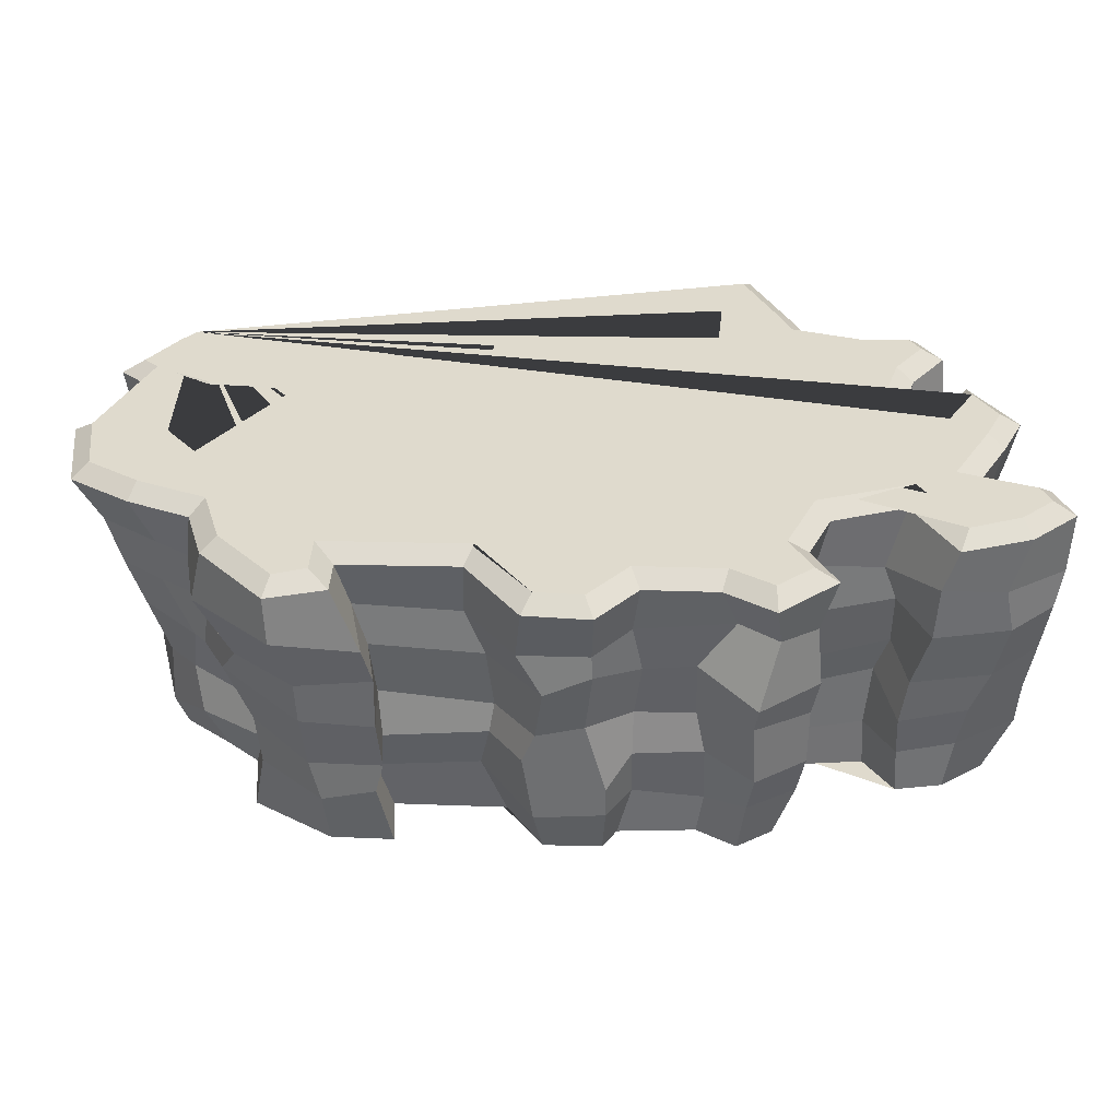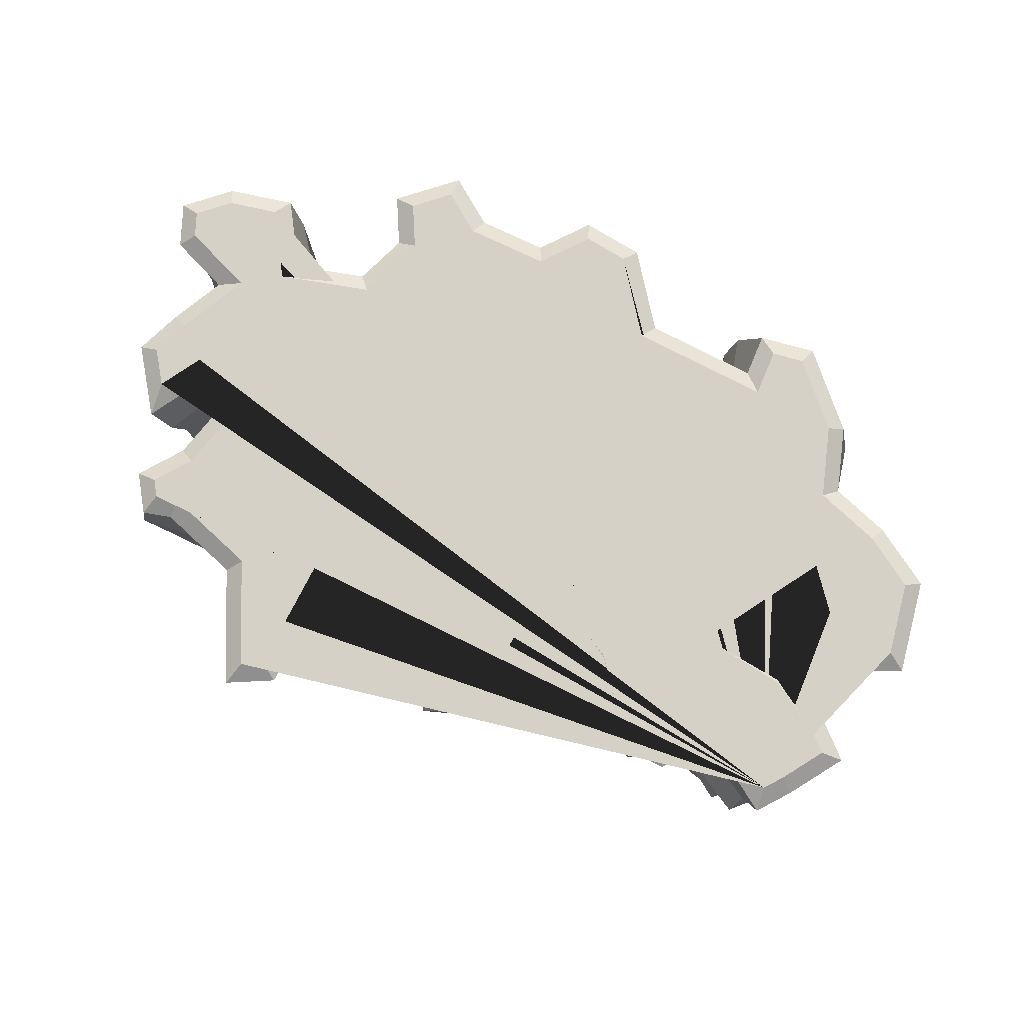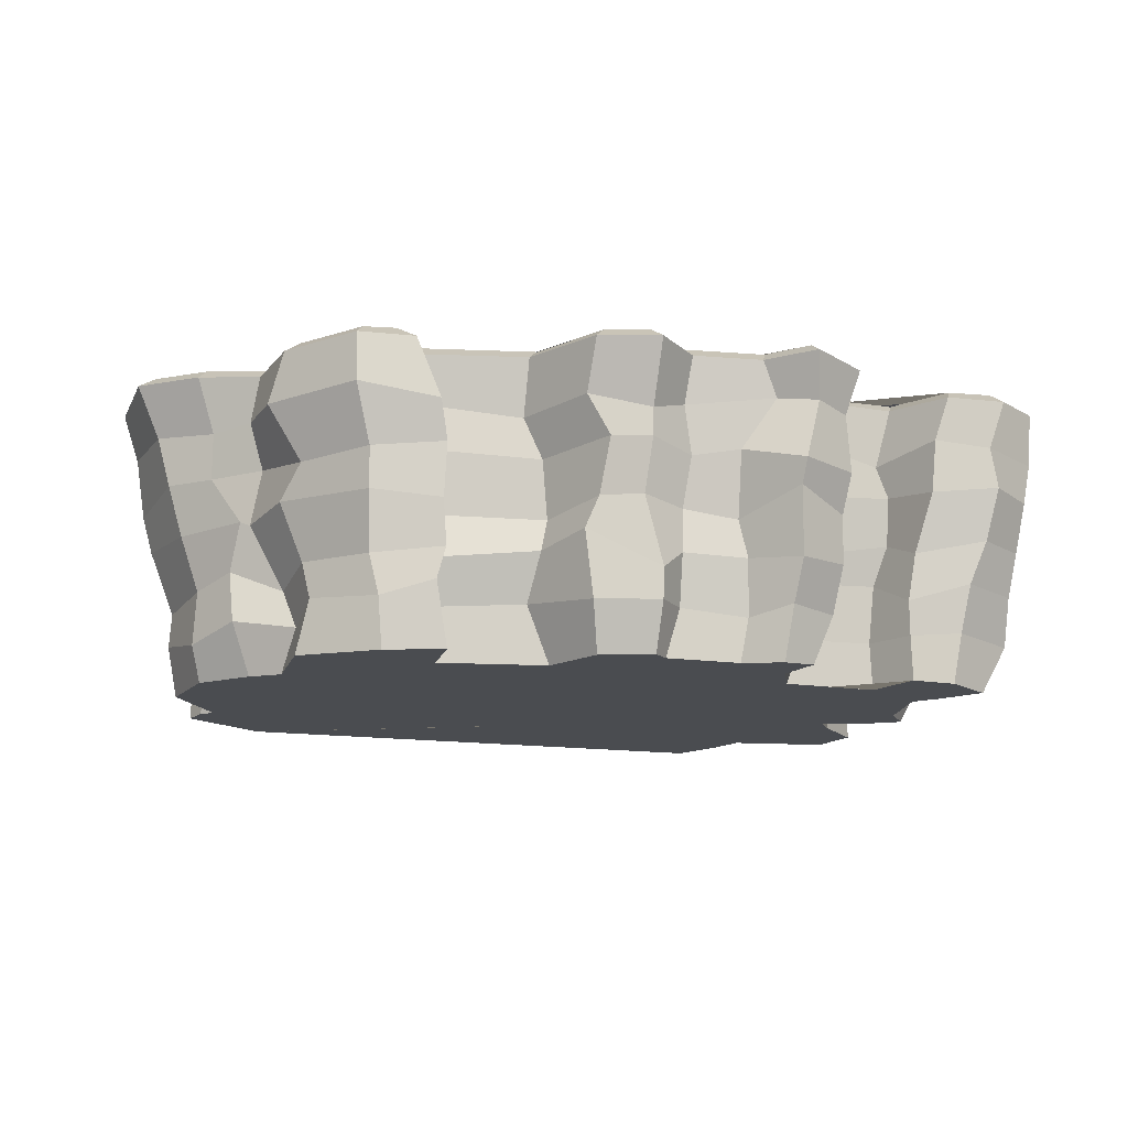
<metadata>
{"format":"obj","ext":"obj","renderer":"f3d","projection":"perspective","resolution":1024,"background":"white","views":[{"elev":-56.8,"azim":-178.6,"up":"+Z"},{"elev":79.5,"azim":21.8,"up":"+Y"},{"elev":-15.0,"azim":168.5,"up":"+Y"}]}
</metadata>
<code>
o Cliff_1_Cube.003
v -12.26 16.35 12.21
v -10.67 16.42 15.9
v -13.14 16.33 10.02
v -18.46 16.34 7.976
v -16.05 -1.175 7.817
v -13.4 -1.042 9.386
v -11.93 -1.253 10.71
v -10.34 -1.143 14.08
v -7.375 -1.069 13.33
v -7.429 -1.168 9.141
v -4.59 -1.183 11.39
v -0.5738 -1.201 9.858
v 1.155 -1.189 11.97
v 3.859 -1.185 11.44
v 4.257 -1.219 8.389
v 4.65 -1.328 6.109
v 7.716 -1.251 8.027
v 9.453 -1.18 9.995
v 11.61 -1.181 10.63
v 12.83 -1.199 10.27
v 15.39 -1.179 7.874
v 18.08 -1.392 10.3
v 20.44 -1.162 8.945
v 22.35 -1.295 7.246
v 21.79 -1.161 6.339
v 18.12 -1.201 3.457
v 14.86 -1.171 2.528
v 16.55 -1.133 -0.2508
v 19.32 -1.153 2.11
v 23.38 -1.225 1.032
v 22.18 -1.208 -3.222
v 19.53 -1.208 -5.507
v 17.85 -1.317 -6.99
v 17.43 -1.104 -10.98
v 13.11 -1.221 -13.86
v 9.693 -1.12 -14.27
v 9.87 -1.203 -11.16
v 3.698 -1.202 -11.66
v 1.739 -1.215 -14.87
v -1.422 -1.118 -15.17
v -2.231 -1.04 -14.05
v -6.442 -1.117 -13.97
v -8.55 -1.255 -15.23
v -10.5 -1.09 -14.24
v -9.772 -1.005 -11.34
v -10.69 -1.003 -8.676
v -15.94 -1.105 -8.422
v -17.45 -1.007 -11
v -20.02 -1.032 -10.68
v -22.46 -1.108 -8.929
v -20.91 -0.9654 -6.137
v -19.63 -0.9643 -4.964
v -19.58 -1.208 -1.883
v -20.8 -1.174 0.2352
v -18.98 -1.09 1.67
v -17.85 -1.013 0.9195
v -16.05 -1.102 1.484
v -17.15 -1.102 3.524
v -19.47 -1.12 6.315
v -18.35 -1.217 8.722
v -9.493 16.26 15.36
v -8.788 16.51 8.778
v -4.619 16.36 10.82
v -0.04724 16.23 10.19
v 2.492 16.43 12.62
v 3.293 16.38 12.27
v 4.027 16.37 9.747
v 4.848 16.39 4.072
v 9.805 16.46 7.217
v 11.72 16.41 9.866
v 15.02 16.28 11.04
v 15.18 16.24 11.05
v 17.92 16.43 8.325
v 21.7 16.47 11.05
v 22.57 16.47 10.05
v 24.25 16.45 7.773
v 23.1 16.45 6.632
v 20.15 16.58 4.751
v 15.2 16.47 3.877
v 19.96 16.51 -2.877
v 23.31 16.42 1.616
v 26.05 16.46 0.4838
v 25.47 16.54 -3.79
v 22.6 16.5 -5.762
v 18.83 16.28 -7.261
v 17.68 16.52 -11.35
v 14.63 16.42 -14.84
v 12.79 16.56 -14.58
v 12.74 16.43 -11.9
v 4.648 16.51 -12.61
v 1.735 16.44 -16.91
v -0.8197 16.49 -17.32
v -3.093 16.44 -14.8
v -7.888 16.37 -15.1
v -10.09 16.47 -16.82
v -12.06 16.41 -15.22
v -10.94 16.43 -12.8
v -12.68 16.39 -8.963
v -17.98 16.5 -7.756
v -20.18 16.21 -11.6
v -22.94 16.43 -11.07
v -24.72 16.45 -9.609
v -24.25 16.4 -8.216
v -20.27 16.36 -6.415
v -22.52 16.35 -2.475
v -23.5 16.31 -0.4066
v -22.27 16.49 1.544
v -20.72 16.35 -0.8205
v -17.12 16.33 0.7507
v -18.62 16.23 5.344
v -20.26 16.31 7.33
v -19.71 16.38 8.25
v 23.94 1.691 0.9876
v 23.8 3.719 1.258
v 25.2 7.456 1.463
v 25.76 9.624 1.654
v 26.28 12.93 0.9214
v 21.9 12.66 2.275
v 21.17 10.15 2.402
v 21.08 7.114 1.969
v 20.52 4.487 1.88
v 19.95 1.363 1.969
v -16.08 1.556 1.095
v -16.63 4.489 1.341
v -16.76 8.325 1.271
v -17.11 10.52 1.114
v -17.67 13.32 1.464
v -19.63 13.28 0.4529
v -18.8 10.2 0.03297
v -18.63 7.185 0.6886
v -17.59 4.535 0.9941
v -17.99 1.62 0.5039
v 22.7 0.8227 -3.812
v 22.53 4.014 -3.44
v 23.58 7.217 -3.454
v 24.42 10.12 -3.695
v 25.16 12.93 -3.737
v -17.03 1.369 3.627
v -17.67 4.376 3.818
v -18.73 7.249 4.379
v -18.38 9.531 3.809
v -18.57 12.79 3.799
v 20.61 1.729 -6.287
v 20.85 4.62 -5.92
v 20.42 7.324 -6.803
v 22.08 10.09 -5.542
v 22.08 12.73 -5.827
v -12.82 2.554 9.829
v -13.06 3.552 9.979
v -13.86 7.179 9.231
v -12.99 10.3 9.558
v -14.27 12.95 10.22
v -17.49 12.82 9.381
v -17.09 9.897 9.172
v -16.52 7.081 9.044
v -17.14 5.018 9.166
v -16.1 2.012 7.766
v -19.52 1.577 6.623
v -20.15 4.499 6.602
v -20.74 6.659 6.764
v -20.88 10.25 6.815
v -21.65 12.95 6.865
v 17.2 1.133 -8.003
v 17.91 3.369 -7.086
v 19.89 7.053 -7.149
v 19.32 10.17 -7.605
v 20.1 12.94 -7.592
v -11.65 2.184 10.77
v -12.46 5.066 11.2
v -12.58 6.925 11.59
v -12.09 10.98 12.22
v -12.86 12.81 12.45
v -18.78 2.518 8.258
v -19.07 4.477 9.004
v -20.14 7.135 9.134
v -20.33 10.96 9.44
v -20.56 13.44 9.615
v 16.77 2.031 -11.23
v 17.16 4.236 -10.35
v 18.48 7.595 -10.32
v 17.5 9.499 -11.76
v 19.39 12.77 -11.52
v -10.25 1.546 14.52
v -11.23 4.173 15.06
v -10.84 7.36 15.48
v -10.8 10.32 15.45
v -11.02 12.46 16.07
v 13.38 1.658 -14.17
v 13.91 3.985 -14.01
v 14.06 7.311 -14.83
v 14.12 9.666 -14.97
v 15.01 12.93 -15.94
v -7.526 0.3716 13.61
v -8.071 4.369 13.84
v -8.137 7.368 14.12
v -8.706 9.791 14.35
v -8.833 13.74 15.64
v 10.37 2.574 -14.77
v 9.898 4.353 -14.86
v 10.1 6.994 -15.04
v 9.976 10.07 -15.27
v 10.42 12.3 -15.85
v -7.449 1.582 9.676
v -7.536 4.998 9.922
v -7.282 6.899 10.54
v -8.073 10.27 10.36
v -8.354 12.73 9.919
v 10.65 1.787 -11.47
v 10.06 4.411 -12.34
v 10.21 6.935 -11.74
v 10.43 10.43 -12.47
v 11.08 12.99 -12.51
v -4.64 0.9533 11.15
v -4.654 4.282 10.94
v -5.514 7.276 11.69
v -6.077 10.87 11.48
v -5.135 11.86 11.41
v 4.975 2.125 -11.8
v 4.394 4.913 -12.84
v 4.044 6.685 -12.77
v 4.357 10.08 -13.03
v 5.373 12.52 -12.7
v -0.3121 1.493 10.33
v -0.3566 3.95 10.43
v -0.1577 7.949 9.998
v -1.136 10.03 10.34
v -1.706 13.46 11.27
v 2.159 1.585 -15.97
v 2.629 5.446 -16.05
v 1.889 7.215 -16.31
v 1.433 10.35 -17.17
v 2.684 12.71 -16.94
v 1.302 1.606 12.27
v 1.169 4.499 12.62
v 1.329 6.99 12.61
v 0.5033 10.72 13.73
v 0.5568 13.09 14.22
v -1.637 1.723 -16.06
v -1.669 3.487 -16.16
v -0.6534 7.521 -16.13
v -1.115 10.76 -16.34
v -1.07 12.29 -16.64
v 3.931 1.6 11.69
v 3.966 4.46 11.86
v 3.637 7.246 11.76
v 4.317 10.14 12.47
v 4.341 13.42 13.12
v -3.049 1.783 -14.06
v -3.075 4.732 -14.73
v -3.183 7.267 -14.49
v -3.629 10.24 -14.88
v -3.15 13.01 -15.31
v 4.645 1.976 8.897
v 4.727 4.57 9.29
v 3.876 7.287 10.27
v 4.857 9.859 9.859
v 5.155 12.78 10.07
v -6.86 1.367 -14.23
v -6.831 4.645 -14.56
v -6.416 6.908 -14.22
v -6.358 10.65 -15.3
v -8.33 13.58 -15.81
v 5.179 0.7212 5.734
v 5.458 3.955 6.618
v 4.424 6.904 5.953
v 4.813 9.205 6.306
v 5.413 12.79 5.741
v -8.972 1.902 -15.86
v -9.286 4.312 -16.81
v -9.107 8.175 -17.47
v -9.317 9.614 -17.89
v -10.39 13.24 -16.99
v 7.794 1.455 7.485
v 8.192 4.267 7.878
v 8.938 7.793 7.251
v 8.687 10.5 7.898
v 7.988 12.88 7.528
v -11.7 1.724 -14.2
v -12.07 4.387 -15.17
v -12.21 7.303 -14.91
v -12.62 9.598 -15.53
v -12.39 12.95 -15.52
v 9.443 0.8518 10.05
v 9.565 4.791 10.43
v 10.47 6.988 10.66
v 10.49 10.69 10.74
v 9.868 12.65 10.38
v -10.99 1.574 -11.96
v -11.6 4.724 -11.48
v -11.62 7.297 -12.65
v -11.65 10.03 -13
v -11.35 13.12 -13.43
v 12.33 1.478 10.91
v 12.98 5.21 11.55
v 12.94 7.396 11.55
v 13.59 9.97 11.89
v 13.7 12.92 11.42
v -11.6 1.546 -8.882
v -12.01 4.827 -9.137
v -12.15 6.557 -9.204
v -12.62 9.908 -9.683
v -12.71 12.96 -9.882
v 14.27 1.655 10.23
v 14.46 3.997 11.05
v 14.28 7.048 10.87
v 14.91 9.339 11.36
v 14.84 13.14 10.98
v -15.88 1.657 -8.29
v -16.3 5.116 -8.154
v -17.03 7.421 -8.739
v -17.12 10.28 -9.062
v -16.47 12.19 -8.929
v 15.82 1.453 8.105
v 15.89 4.383 9
v 15.99 7.51 8.627
v 16.47 10.53 10.01
v 16.6 12.34 8.942
v -17.37 1.59 -11.03
v -17.37 3.654 -11.02
v -17.79 6.399 -11.27
v -18.65 9.867 -12.19
v -18.88 12.95 -12.41
v 19.33 1.575 10.95
v 19.92 4.834 11.94
v 20.34 7.367 11.45
v 20.75 10.66 12.67
v 21.08 12.63 11.83
v -20.56 1.916 -10.78
v -20.97 4.683 -11.51
v -21.95 7.211 -11.82
v -22.69 10.33 -12.28
v -22.28 12.71 -12.29
v 21.56 2.258 9.22
v 21.73 4.49 9.668
v 22.08 7.017 10.11
v 23.4 9.499 10.2
v 23.19 11.9 10.04
v -24.14 1.722 -8.51
v -24.19 4.534 -9.373
v -24.78 7.23 -9.454
v -25.24 10.18 -9.97
v -25.64 12.5 -10.04
v 22.28 0.6978 7.868
v 23.03 4.276 7.271
v 23.71 7.193 7.607
v 24.38 10.89 8.258
v 25.15 12.33 7.63
v -22.34 1.085 -6.944
v -22.36 4.124 -6.651
v -23.64 7.339 -7.007
v -23.84 9.99 -7.426
v -24.43 12.83 -7.661
v 21.26 1.66 5.358
v 21.46 4.094 4.798
v 22.42 7.139 5.14
v 23.2 10.56 5.539
v 23.65 11.74 5.572
v -20.06 1.76 -4.882
v -20.93 4.381 -5.129
v -21.34 6.202 -5.185
v -21.44 9.968 -5.052
v -21.19 13.45 -5.765
v 19.13 1.751 3.209
v 19.03 3.649 3.183
v 18.98 8.133 2.899
v 20.08 10.08 3.856
v 20.84 13.61 3.929
v -20.52 1.634 -2.187
v -21.56 4.184 -2.432
v -21.72 6.351 -2.21
v -22.1 10.33 -3.021
v -22.69 12.79 -2.9
v 15.6 2.152 2.244
v 15.75 4.335 2.591
v 16.11 7.832 1.881
v 16.6 10.22 2.712
v 16.82 12.84 2.819
v -22.25 1.097 0.9718
v -22.87 4.38 0.0642
v -22.92 7.329 0.6601
v -23.03 9.297 0.2106
v -24.07 13.41 -0.4685
v 17.38 1.646 -0.4679
v 18.01 4.657 -0.5808
v 18.07 7.095 -1.283
v 18.67 9.26 -0.8727
v 19.41 12.7 -1.024
v -20.27 1.375 2.697
v -20.07 3.948 2.853
v -21.15 7.267 2.672
v -21.16 10.38 2.763
v -21.41 12.98 3.378
v -11.19 15.69 17.29
v -8.528 15.54 16.05
v -7.918 15.78 10.35
v -4.791 15.63 11.88
v -13.21 15.63 12.61
v -13.93 15.6 10.82
v -18.54 15.62 9.05
v -0.4003 15.5 11.28
v 2.274 15.7 13.84
v 4.148 15.65 13.03
v 5.039 15.65 9.966
v 5.641 15.66 5.798
v 9.085 15.73 7.982
v 11.07 15.68 10.73
v 14.81 15.56 12.06
v 15.58 15.51 12.11
v 18.03 15.7 9.674
v 21.86 15.75 12.44
v 23.38 15.75 10.69
v 25.6 15.73 7.671
v 23.75 15.74 5.822
v 20.53 15.86 3.77
v 16.98 15.75 3.143
v 19.99 15.78 -1.117
v 22.96 15.69 2.876
v 27.18 15.74 1.134
v 26.43 15.82 -4.381
v 23.09 15.78 -6.679
v 19.68 15.57 -8.032
v 18.61 15.8 -11.85
v 15.04 15.7 -15.94
v 11.77 15.84 -15.49
v 11.72 15.71 -13.03
v 5.228 15.8 -13.59
v 2.339 15.72 -17.86
v -1.211 15.77 -18.42
v -3.526 15.72 -15.86
v -7.505 15.66 -16.11
v -10.1 15.75 -18.13
v -13.33 15.68 -15.51
v -12.08 15.71 -12.79
v -13.41 15.67 -9.856
v -17.46 15.78 -8.933
v -19.65 15.5 -12.75
v -23.4 15.71 -12.04
v -25.93 15.73 -9.953
v -25.09 15.67 -7.46
v -21.73 15.63 -5.942
v -23.43 15.63 -2.954
v -24.68 15.59 -0.336
v -22.29 15.77 3.452
v -20.34 15.63 0.474
v -18.39 15.61 1.322
v -19.54 15.51 4.838
v -21.51 15.59 7.235
v -20.21 15.65 9.417
f 74 75 76 77 78 79 80 81 82 83 84 85 86 87 88 89 90 91 92 93 94 95 96 97 98 99 100 101 102 103 104 105 106 107 108 109 110 111 112 4 3 1 2 61 62 63 64 65 66 67 68 69 70 71 72 73
f 61 2 393 394
f 63 62 395 396
f 62 61 394 395
f 2 1 397 393
f 1 3 398 397
f 3 4 399 398
f 64 63 396 400
f 65 64 400 401
f 66 65 401 402
f 67 66 402 403
f 68 67 403 404
f 69 68 404 405
f 70 69 405 406
f 71 70 406 407
f 72 71 407 408
f 73 72 408 409
f 74 73 409 410
f 75 74 410 411
f 76 75 411 412
f 77 76 412 413
f 78 77 413 414
f 79 78 414 415
f 80 79 415 416
f 81 80 416 417
f 82 81 417 418
f 83 82 418 419
f 84 83 419 420
f 85 84 420 421
f 86 85 421 422
f 87 86 422 423
f 88 87 423 424
f 89 88 424 425
f 90 89 425 426
f 91 90 426 427
f 92 91 427 428
f 93 92 428 429
f 94 93 429 430
f 95 94 430 431
f 96 95 431 432
f 97 96 432 433
f 98 97 433 434
f 99 98 434 435
f 100 99 435 436
f 101 100 436 437
f 102 101 437 438
f 103 102 438 439
f 104 103 439 440
f 105 104 440 441
f 106 105 441 442
f 107 106 442 443
f 108 107 443 444
f 109 108 444 445
f 110 109 445 446
f 111 110 446 447
f 112 111 447 448
f 4 112 448 399
f 118 117 418 417
f 128 127 445 444
f 22 21 20 19 18 17 16 15 14 13 12 11 10 9 8 7 6 5 60 59 58 57 56 55 54 53 52 51 50 49 48 47 46 45 44 43 42 41 40 39 38 37 36 35 34 33 32 31 30 29 28 27 26 25 24 23
f 117 137 419 418
f 127 142 446 445
f 137 147 420 419
f 153 152 398 399
f 142 162 447 446
f 147 167 421 420
f 152 172 397 398
f 162 177 448 447
f 167 182 422 421
f 172 187 393 397
f 177 153 399 448
f 182 192 423 422
f 187 197 394 393
f 192 202 424 423
f 197 207 395 394
f 202 212 425 424
f 207 217 396 395
f 212 222 426 425
f 217 227 400 396
f 222 232 427 426
f 227 237 401 400
f 232 242 428 427
f 237 247 402 401
f 242 252 429 428
f 247 257 403 402
f 252 262 430 429
f 257 267 404 403
f 262 272 431 430
f 267 277 405 404
f 272 282 432 431
f 277 287 406 405
f 282 292 433 432
f 287 297 407 406
f 292 302 434 433
f 297 307 408 407
f 302 312 435 434
f 307 317 409 408
f 312 322 436 435
f 317 327 410 409
f 322 332 437 436
f 327 337 411 410
f 332 342 438 437
f 337 347 412 411
f 342 352 439 438
f 347 357 413 412
f 352 362 440 439
f 357 367 414 413
f 362 372 441 440
f 367 377 415 414
f 372 382 442 441
f 377 387 416 415
f 382 392 443 442
f 387 118 417 416
f 392 128 444 443
f 55 56 132 388
f 388 132 131 389
f 389 131 130 390
f 390 130 129 391
f 391 129 128 392
f 28 29 122 383
f 383 122 121 384
f 384 121 120 385
f 385 120 119 386
f 386 119 118 387
f 54 55 388 378
f 378 388 389 379
f 379 389 390 380
f 380 390 391 381
f 381 391 392 382
f 27 28 383 373
f 373 383 384 374
f 374 384 385 375
f 375 385 386 376
f 376 386 387 377
f 53 54 378 368
f 368 378 379 369
f 369 379 380 370
f 370 380 381 371
f 371 381 382 372
f 26 27 373 363
f 363 373 374 364
f 364 374 375 365
f 365 375 376 366
f 366 376 377 367
f 52 53 368 358
f 358 368 369 359
f 359 369 370 360
f 360 370 371 361
f 361 371 372 362
f 25 26 363 353
f 353 363 364 354
f 354 364 365 355
f 355 365 366 356
f 356 366 367 357
f 51 52 358 348
f 348 358 359 349
f 349 359 360 350
f 350 360 361 351
f 351 361 362 352
f 24 25 353 343
f 343 353 354 344
f 344 354 355 345
f 345 355 356 346
f 346 356 357 347
f 50 51 348 338
f 338 348 349 339
f 339 349 350 340
f 340 350 351 341
f 341 351 352 342
f 23 24 343 333
f 333 343 344 334
f 334 344 345 335
f 335 345 346 336
f 336 346 347 337
f 49 50 338 328
f 328 338 339 329
f 329 339 340 330
f 330 340 341 331
f 331 341 342 332
f 22 23 333 323
f 323 333 334 324
f 324 334 335 325
f 325 335 336 326
f 326 336 337 327
f 48 49 328 318
f 318 328 329 319
f 319 329 330 320
f 320 330 331 321
f 321 331 332 322
f 21 22 323 313
f 313 323 324 314
f 314 324 325 315
f 315 325 326 316
f 316 326 327 317
f 47 48 318 308
f 308 318 319 309
f 309 319 320 310
f 310 320 321 311
f 311 321 322 312
f 20 21 313 303
f 303 313 314 304
f 304 314 315 305
f 305 315 316 306
f 306 316 317 307
f 46 47 308 298
f 298 308 309 299
f 299 309 310 300
f 300 310 311 301
f 301 311 312 302
f 19 20 303 293
f 293 303 304 294
f 294 304 305 295
f 295 305 306 296
f 296 306 307 297
f 45 46 298 288
f 288 298 299 289
f 289 299 300 290
f 290 300 301 291
f 291 301 302 292
f 18 19 293 283
f 283 293 294 284
f 284 294 295 285
f 285 295 296 286
f 286 296 297 287
f 44 45 288 278
f 278 288 289 279
f 279 289 290 280
f 280 290 291 281
f 281 291 292 282
f 17 18 283 273
f 273 283 284 274
f 274 284 285 275
f 275 285 286 276
f 276 286 287 277
f 43 44 278 268
f 268 278 279 269
f 269 279 280 270
f 270 280 281 271
f 271 281 282 272
f 16 17 273 263
f 263 273 274 264
f 264 274 275 265
f 265 275 276 266
f 266 276 277 267
f 42 43 268 258
f 258 268 269 259
f 259 269 270 260
f 260 270 271 261
f 261 271 272 262
f 15 16 263 253
f 253 263 264 254
f 254 264 265 255
f 255 265 266 256
f 256 266 267 257
f 41 42 258 248
f 248 258 259 249
f 249 259 260 250
f 250 260 261 251
f 251 261 262 252
f 14 15 253 243
f 243 253 254 244
f 244 254 255 245
f 245 255 256 246
f 246 256 257 247
f 40 41 248 238
f 238 248 249 239
f 239 249 250 240
f 240 250 251 241
f 241 251 252 242
f 13 14 243 233
f 233 243 244 234
f 234 244 245 235
f 235 245 246 236
f 236 246 247 237
f 39 40 238 228
f 228 238 239 229
f 229 239 240 230
f 230 240 241 231
f 231 241 242 232
f 12 13 233 223
f 223 233 234 224
f 224 234 235 225
f 225 235 236 226
f 226 236 237 227
f 38 39 228 218
f 218 228 229 219
f 219 229 230 220
f 220 230 231 221
f 221 231 232 222
f 11 12 223 213
f 213 223 224 214
f 214 224 225 215
f 215 225 226 216
f 216 226 227 217
f 37 38 218 208
f 208 218 219 209
f 209 219 220 210
f 210 220 221 211
f 211 221 222 212
f 10 11 213 203
f 203 213 214 204
f 204 214 215 205
f 205 215 216 206
f 206 216 217 207
f 36 37 208 198
f 198 208 209 199
f 199 209 210 200
f 200 210 211 201
f 201 211 212 202
f 9 10 203 193
f 193 203 204 194
f 194 204 205 195
f 195 205 206 196
f 196 206 207 197
f 35 36 198 188
f 188 198 199 189
f 189 199 200 190
f 190 200 201 191
f 191 201 202 192
f 8 9 193 183
f 183 193 194 184
f 184 194 195 185
f 185 195 196 186
f 186 196 197 187
f 34 35 188 178
f 178 188 189 179
f 179 189 190 180
f 180 190 191 181
f 181 191 192 182
f 60 5 157 173
f 173 157 156 174
f 174 156 155 175
f 175 155 154 176
f 176 154 153 177
f 7 8 183 168
f 168 183 184 169
f 169 184 185 170
f 170 185 186 171
f 171 186 187 172
f 33 34 178 163
f 163 178 179 164
f 164 179 180 165
f 165 180 181 166
f 166 181 182 167
f 59 60 173 158
f 158 173 174 159
f 159 174 175 160
f 160 175 176 161
f 161 176 177 162
f 6 7 168 148
f 148 168 169 149
f 149 169 170 150
f 150 170 171 151
f 151 171 172 152
f 32 33 163 143
f 143 163 164 144
f 144 164 165 145
f 145 165 166 146
f 146 166 167 147
f 58 59 158 138
f 138 158 159 139
f 139 159 160 140
f 140 160 161 141
f 141 161 162 142
f 5 6 148 157
f 157 148 149 156
f 156 149 150 155
f 155 150 151 154
f 154 151 152 153
f 31 32 143 133
f 133 143 144 134
f 134 144 145 135
f 135 145 146 136
f 136 146 147 137
f 57 58 138 123
f 123 138 139 124
f 124 139 140 125
f 125 140 141 126
f 126 141 142 127
f 30 31 133 113
f 113 133 134 114
f 114 134 135 115
f 115 135 136 116
f 116 136 137 117
f 56 57 123 132
f 132 123 124 131
f 131 124 125 130
f 130 125 126 129
f 129 126 127 128
f 29 30 113 122
f 122 113 114 121
f 121 114 115 120
f 120 115 116 119
f 119 116 117 118

</code>
